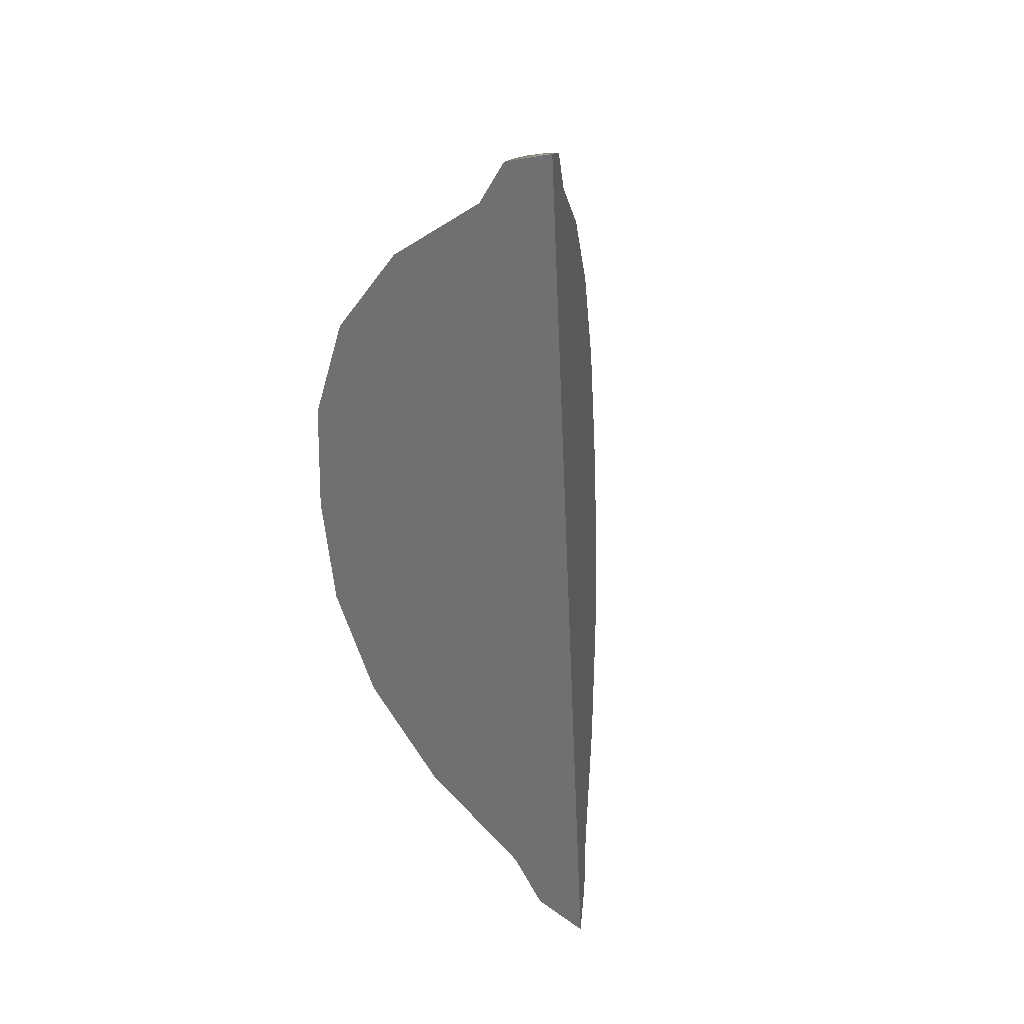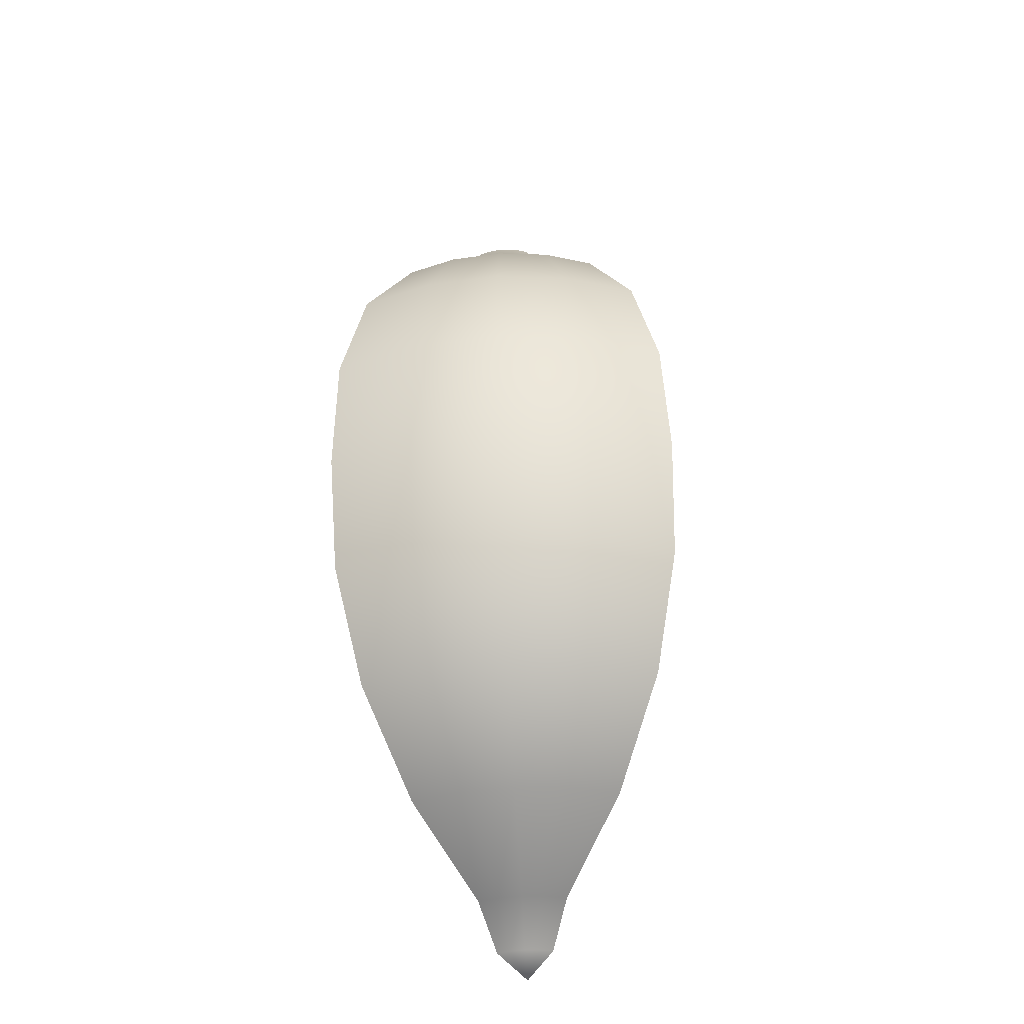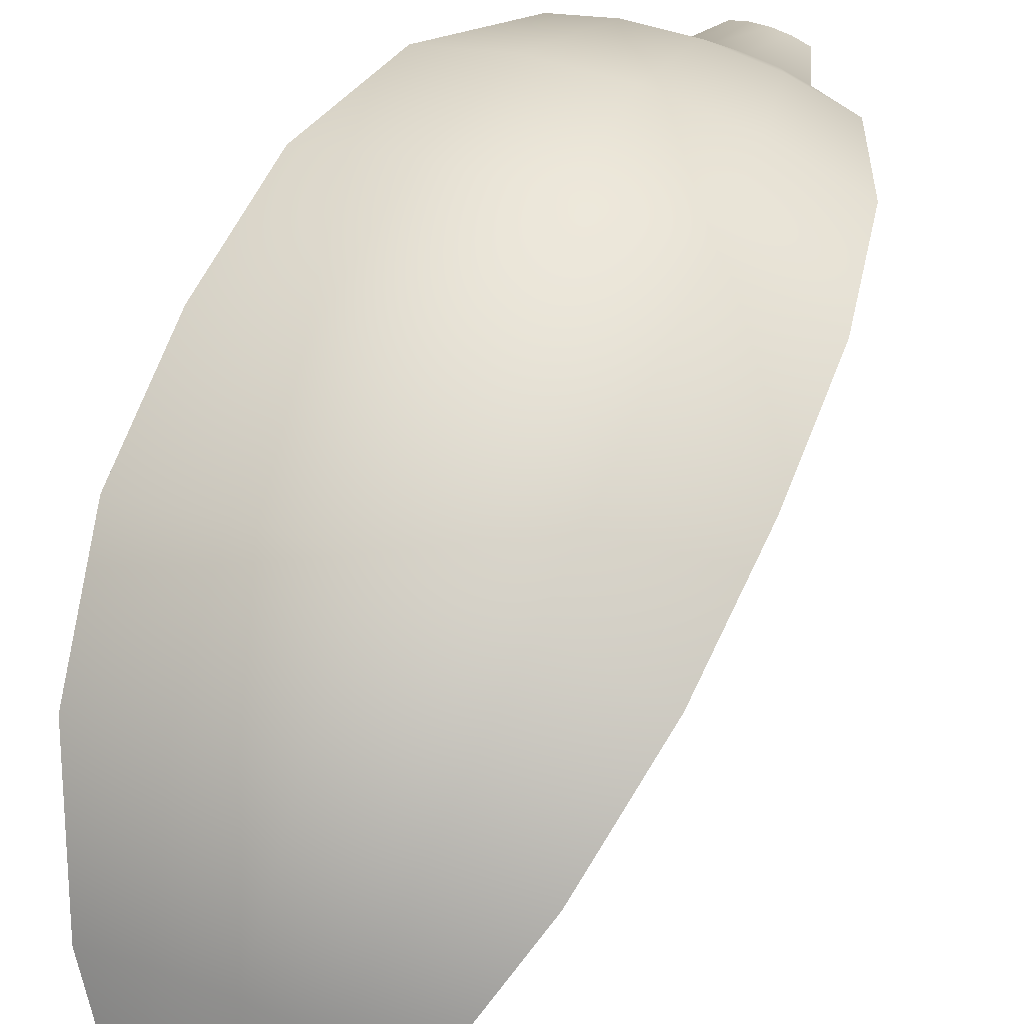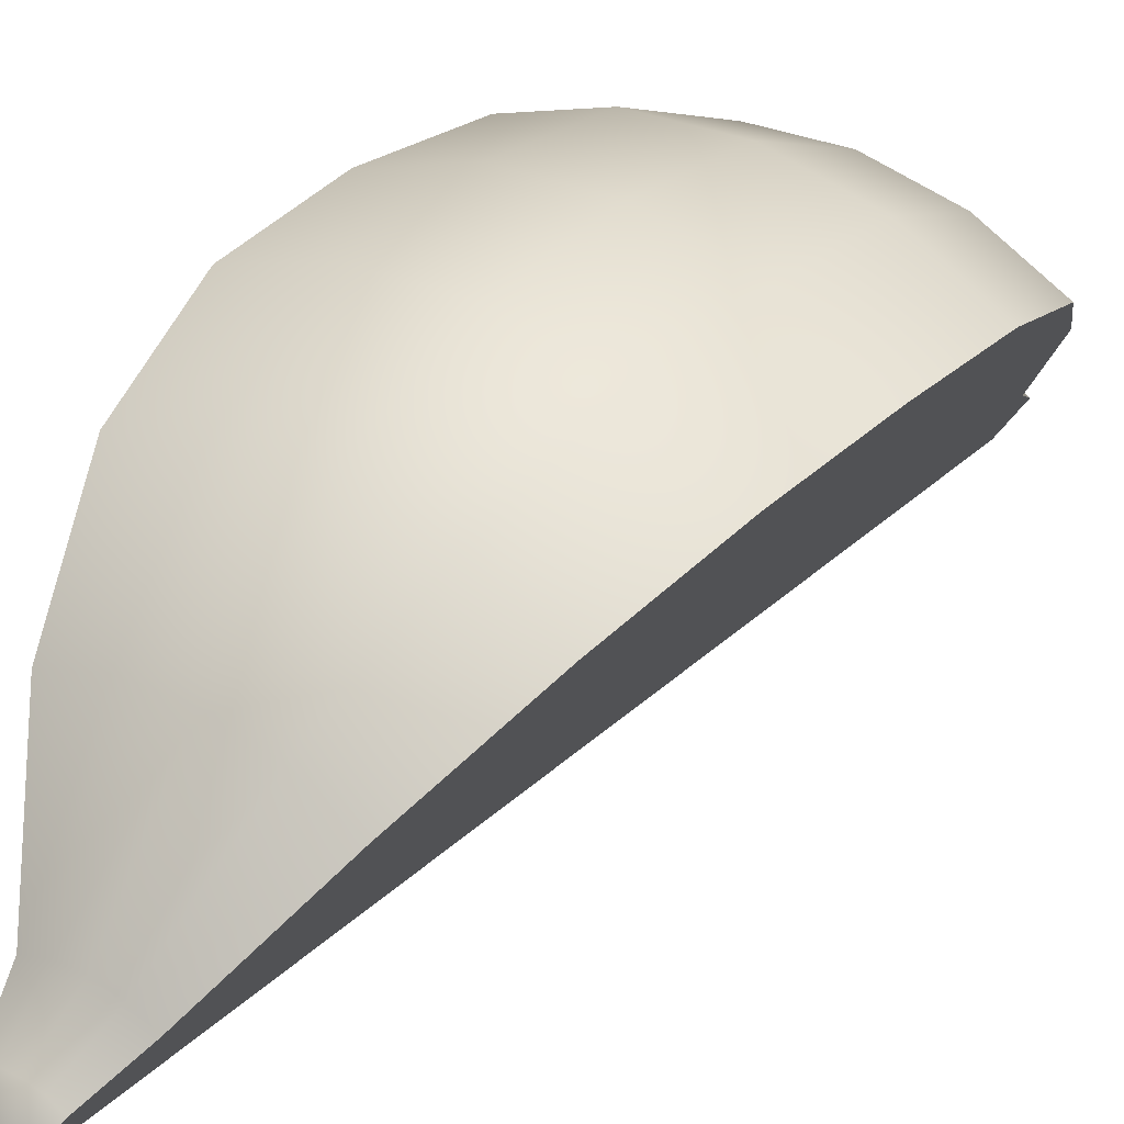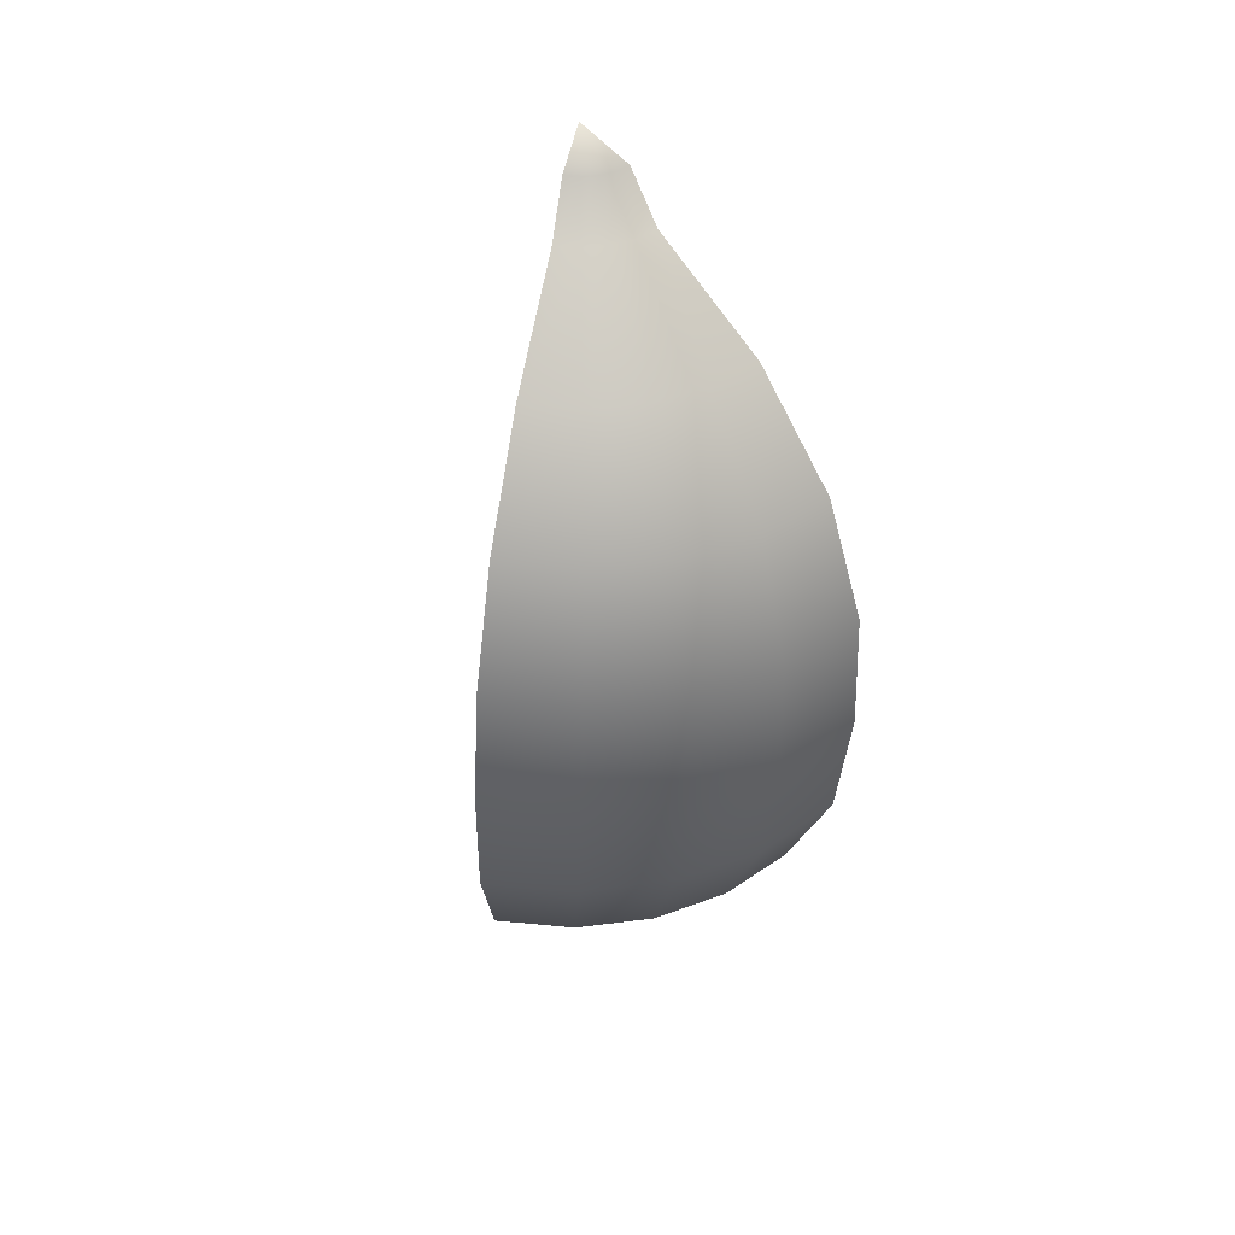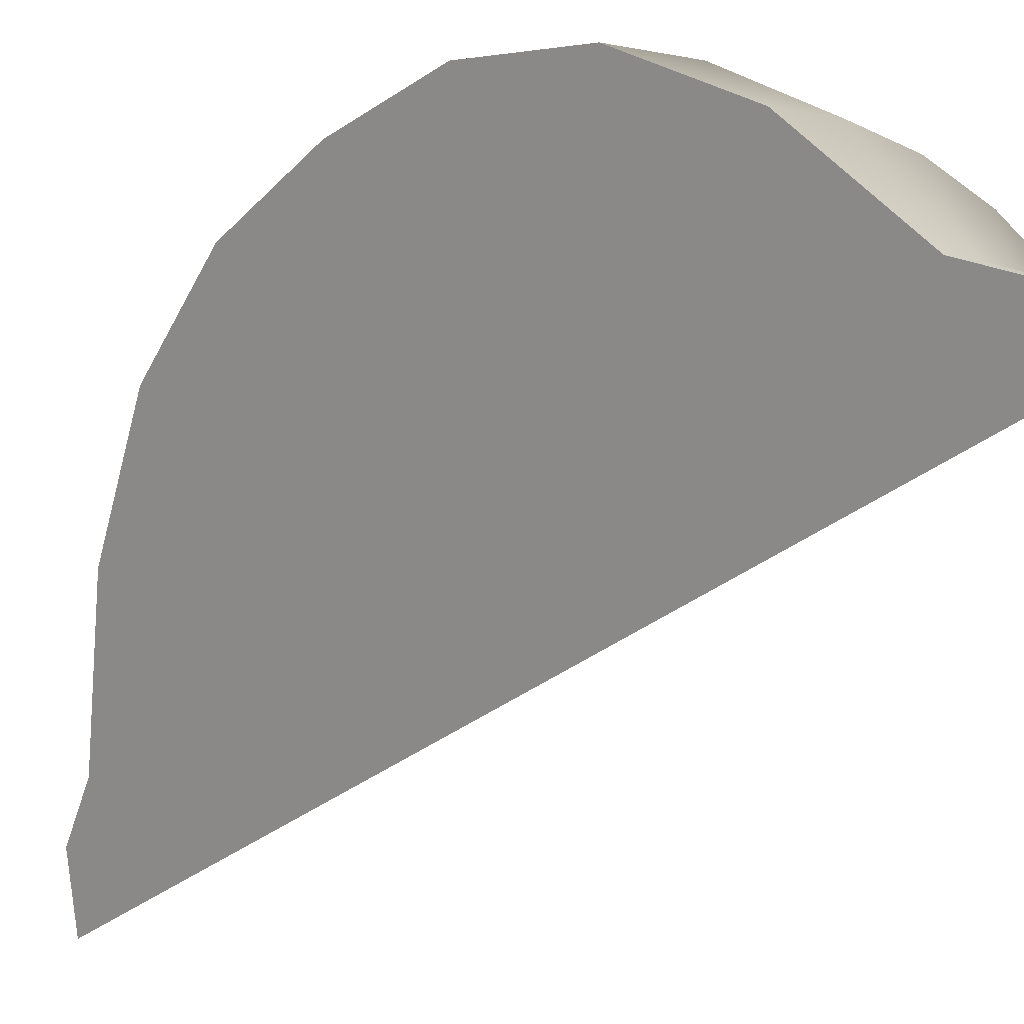
<metadata>
{"format":"obj","ext":"obj","renderer":"f3d","projection":"perspective","resolution":1024,"background":"white","views":[{"elev":35.7,"azim":157.6,"up":"+Y"},{"elev":-38.2,"azim":4.0,"up":"+Y"},{"elev":54.8,"azim":24.5,"up":"+Z"},{"elev":41.1,"azim":-142.7,"up":"+Z"},{"elev":35.1,"azim":-16.5,"up":"+Y"},{"elev":-38.9,"azim":-36.7,"up":"+Z"}]}
</metadata>
<code>
g default
v -0.01796 1.381 -0.1851
v -0.04477 1.382 -0.1956
v 0.06555 1.384 -0.1973
v 0.03914 1.382 -0.186
v 0.01066 1.381 -0.1819
v -0.03189 1.284 -0.1381
v -0.07413 1.286 -0.1546
v 0.09966 1.289 -0.1574
v 0.05806 1.285 -0.1396
v 0.01319 1.284 -0.133
v -0.08345 1.111 0.05345
v -0.1799 1.115 0.01581
v 0.2168 1.122 0.009562
v 0.1219 1.114 0.05022
v 0.01947 1.11 0.06519
v -0.12 0.9047 0.1814
v -0.2561 0.911 0.1282
v 0.304 0.9212 0.1194
v 0.1699 0.9099 0.1768
v 0.02531 0.9043 0.1979
v -0.138 0.6808 0.2327
v -0.2956 0.6881 0.1712
v 0.3529 0.6999 0.161
v 0.1977 0.6869 0.2274
v 0.03024 0.6804 0.2519
v -0.1392 0.4523 0.2156
v -0.3015 0.4599 0.1522
v 0.3665 0.472 0.1417
v 0.2066 0.4586 0.2101
v 0.03414 0.4519 0.2353
v -0.1309 0.23 0.1611
v -0.2886 0.2373 0.09954
v 0.36 0.2491 0.08933
v 0.2048 0.2361 0.1558
v 0.03732 0.2296 0.1803
v -0.1063 0.0337 0.04297
v -0.2425 0.04001 -0.01017
v 0.3177 0.05021 -0.019
v 0.1836 0.03898 0.0384
v 0.03899 0.03335 0.05954
v -0.06411 -0.1212 -0.1423
v -0.1605 -0.1167 -0.1799
v 0.2362 -0.1095 -0.1862
v 0.1412 -0.1174 -0.1455
v 0.03881 -0.1214 -0.1305
v -0.008212 -0.2248 -0.3779
v -0.05045 -0.2229 -0.3943
v 0.1233 -0.2197 -0.3971
v 0.08175 -0.2232 -0.3793
v 0.03688 -0.2249 -0.3727
v 0.008453 -0.3019 -0.4525
v -0.01836 -0.3007 -0.463
v 0.09196 -0.2987 -0.4647
v 0.06556 -0.3009 -0.4534
v 0.03707 -0.302 -0.4492
v 0.008163 1.428 -0.2861
v 0.03551 -0.3144 -0.5629
v 0.009994 1.311 -0.3047
v 0.01217 1.172 -0.3267
v 0.015 0.9921 -0.3553
v 0.0183 0.782 -0.3887
v 0.02184 0.5566 -0.4245
v 0.02538 0.3312 -0.4603
v 0.02867 0.1211 -0.4937
v 0.0315 -0.05928 -0.5224
v 0.03368 -0.1977 -0.5444
v 0.1212 -0.08128 -0.3751
v 0.1183 0.09911 -0.3464
v 0.115 0.3092 -0.3131
v 0.1115 0.5346 -0.2772
v 0.108 0.76 -0.2414
v 0.1047 0.9701 -0.208
v 0.1018 1.15 -0.1794
v 0.2334 0.07089 -0.1575
v 0.2301 0.281 -0.1241
v 0.2265 0.5064 -0.0883
v 0.223 0.7318 -0.05248
v 0.2197 0.9419 -0.0191
v 0.3144 0.2603 0.01438
v 0.3108 0.4857 0.0502
v 0.3073 0.7111 0.08602
v -0.07196 1.147 -0.1766
v -0.06912 0.9669 -0.2053
v -0.06583 0.7568 -0.2387
v -0.06229 0.5314 -0.2745
v -0.05875 0.306 -0.3103
v -0.05545 0.09594 -0.3437
v -0.05262 -0.08444 -0.3724
v -0.177 0.9346 -0.01285
v -0.1737 0.7246 -0.04623
v -0.1702 0.4992 -0.08205
v -0.1667 0.2737 -0.1179
v -0.1634 0.06367 -0.1512
v -0.2528 0.7009 0.09485
v -0.2493 0.4755 0.05903
v -0.2458 0.2501 0.02321
g FoodRUpperCaninesOverbite
f 1 2 7 6
f 3 4 9 8
f 4 5 10 9
f 5 1 6 10
f 6 7 12 11
f 8 9 14 13
f 9 10 15 14
f 10 6 11 15
f 11 12 17 16
f 13 14 19 18
f 14 15 20 19
f 15 11 16 20
f 16 17 22 21
f 18 19 24 23
f 19 20 25 24
f 20 16 21 25
f 21 22 27 26
f 23 24 29 28
f 24 25 30 29
f 25 21 26 30
f 26 27 32 31
f 28 29 34 33
f 29 30 35 34
f 30 26 31 35
f 31 32 37 36
f 33 34 39 38
f 34 35 40 39
f 35 31 36 40
f 36 37 42 41
f 38 39 44 43
f 39 40 45 44
f 40 36 41 45
f 41 42 47 46
f 43 44 49 48
f 44 45 50 49
f 45 41 46 50
f 46 47 52 51
f 48 49 54 53
f 49 50 55 54
f 50 46 51 55
f 2 1 56
f 4 3 56
f 5 4 56
f 1 5 56
f 51 52 57
f 53 54 57
f 54 55 57
f 55 51 57
f 7 2 56 58
f 3 8 58 56
f 12 7 82
f 8 13 73
f 17 12 89
f 13 18 78
f 22 17 94
f 18 23 81
f 27 22 94 95
f 23 28 80 81
f 32 27 95 96
f 28 33 79 80
f 37 32 96
f 33 38 79
f 42 37 93
f 38 43 74
f 47 42 88
f 43 48 67
f 52 47 66 57
f 48 53 57 66
f 67 48 66 65
f 68 67 65 64
f 69 68 64 63
f 70 69 63 62
f 71 70 62 61
f 72 71 61 60
f 73 72 60 59
f 8 73 59 58
f 74 43 67 68
f 75 74 68 69
f 76 75 69 70
f 77 76 70 71
f 78 77 71 72
f 13 78 72 73
f 79 38 74 75
f 80 79 75 76
f 81 80 76 77
f 18 81 77 78
f 82 7 58 59
f 83 82 59 60
f 84 83 60 61
f 85 84 61 62
f 86 85 62 63
f 87 86 63 64
f 88 87 64 65
f 47 88 65 66
f 89 12 82 83
f 90 89 83 84
f 91 90 84 85
f 92 91 85 86
f 93 92 86 87
f 42 93 87 88
f 94 17 89 90
f 95 94 90 91
f 96 95 91 92
f 37 96 92 93

</code>
